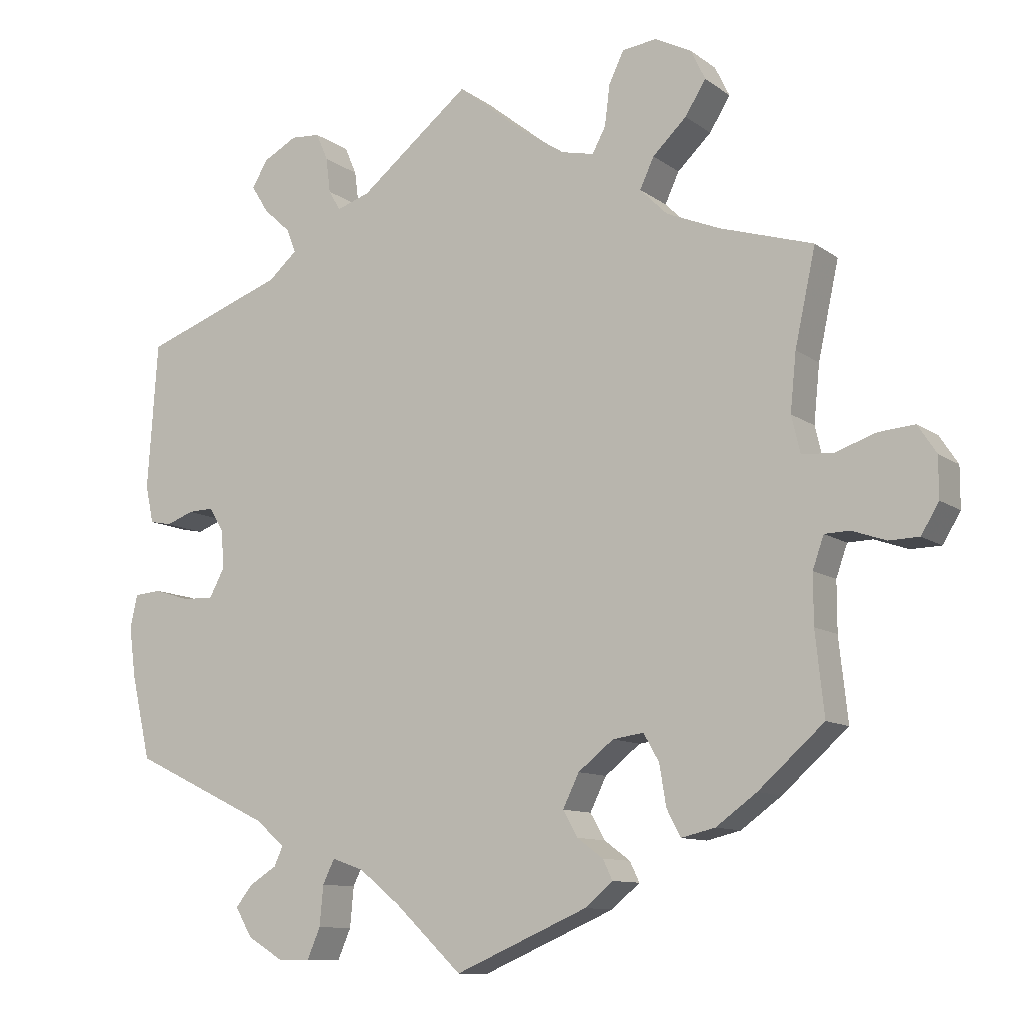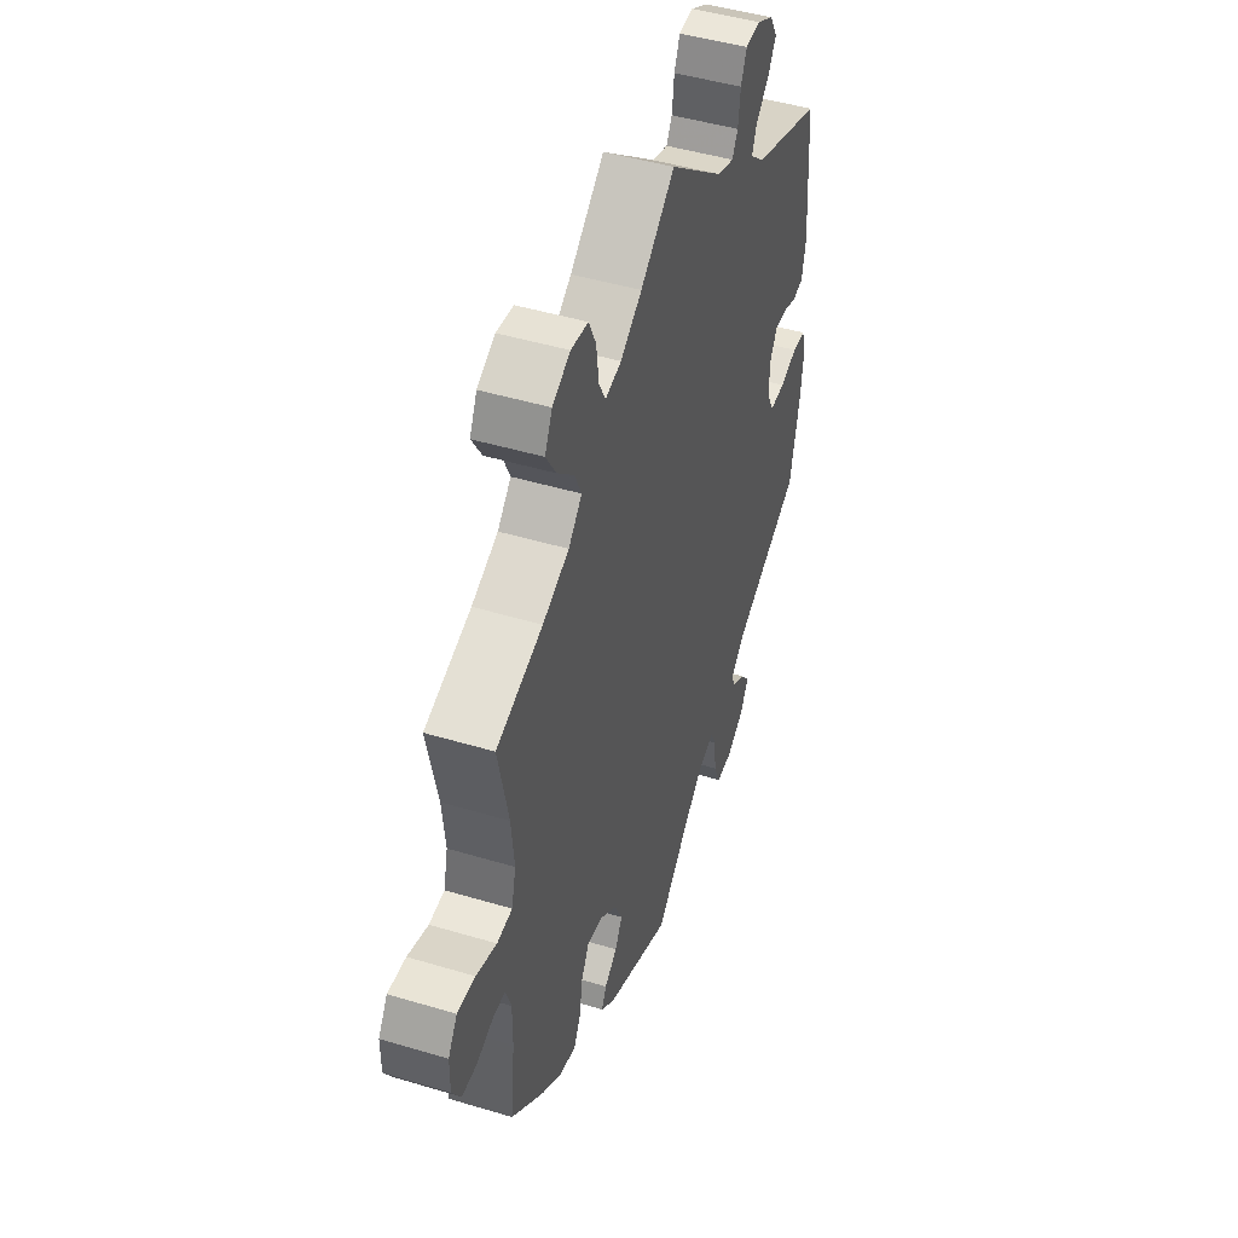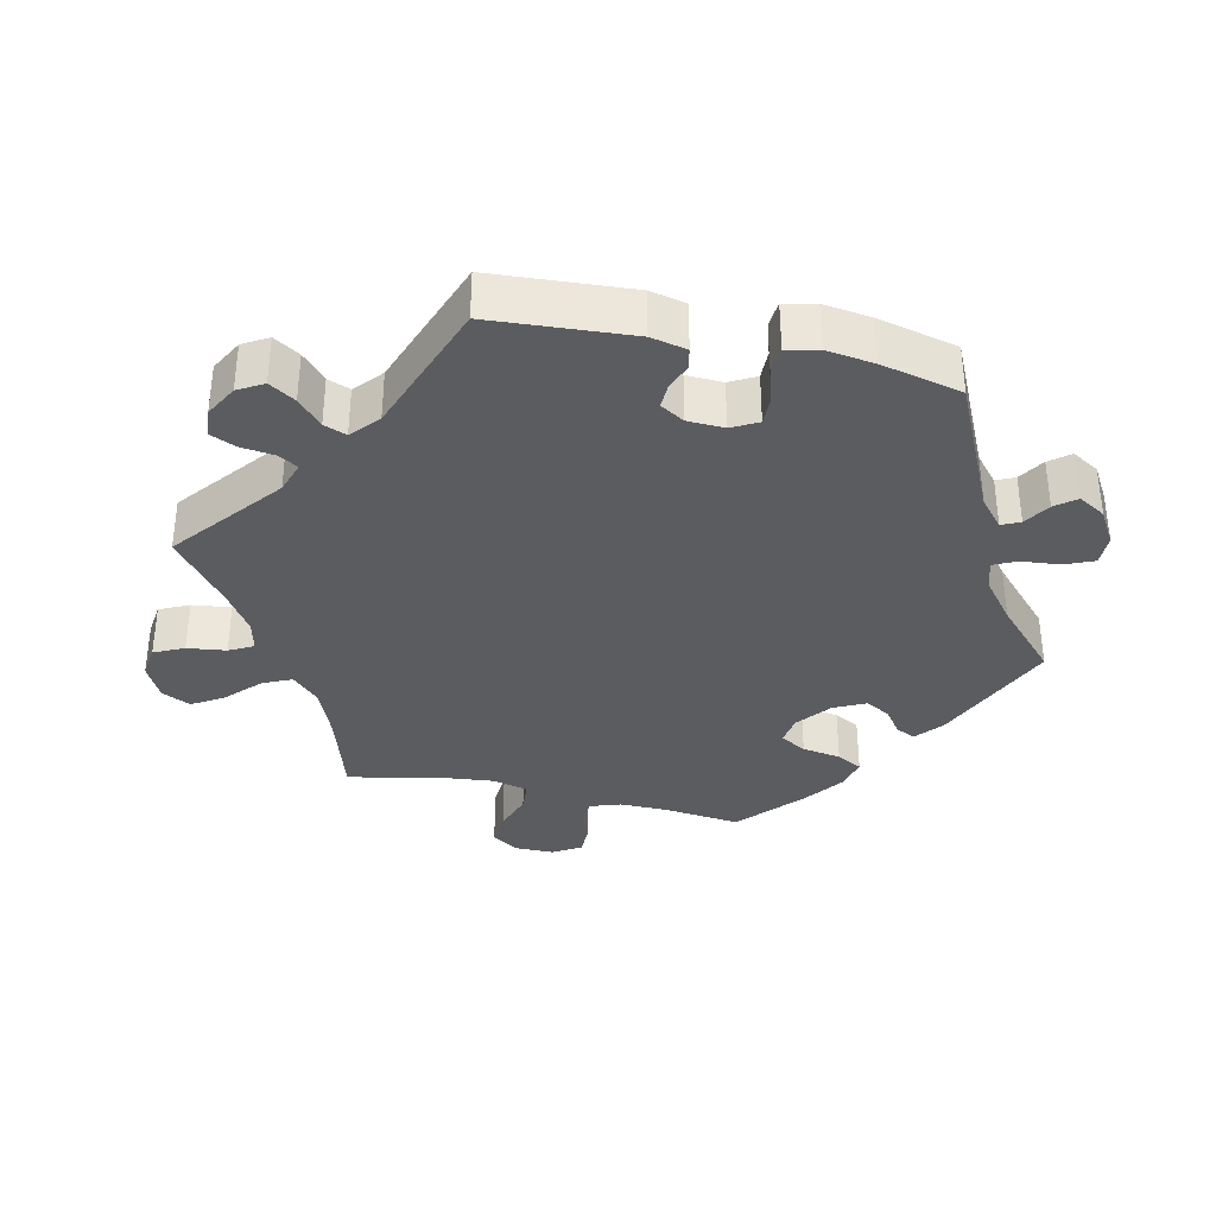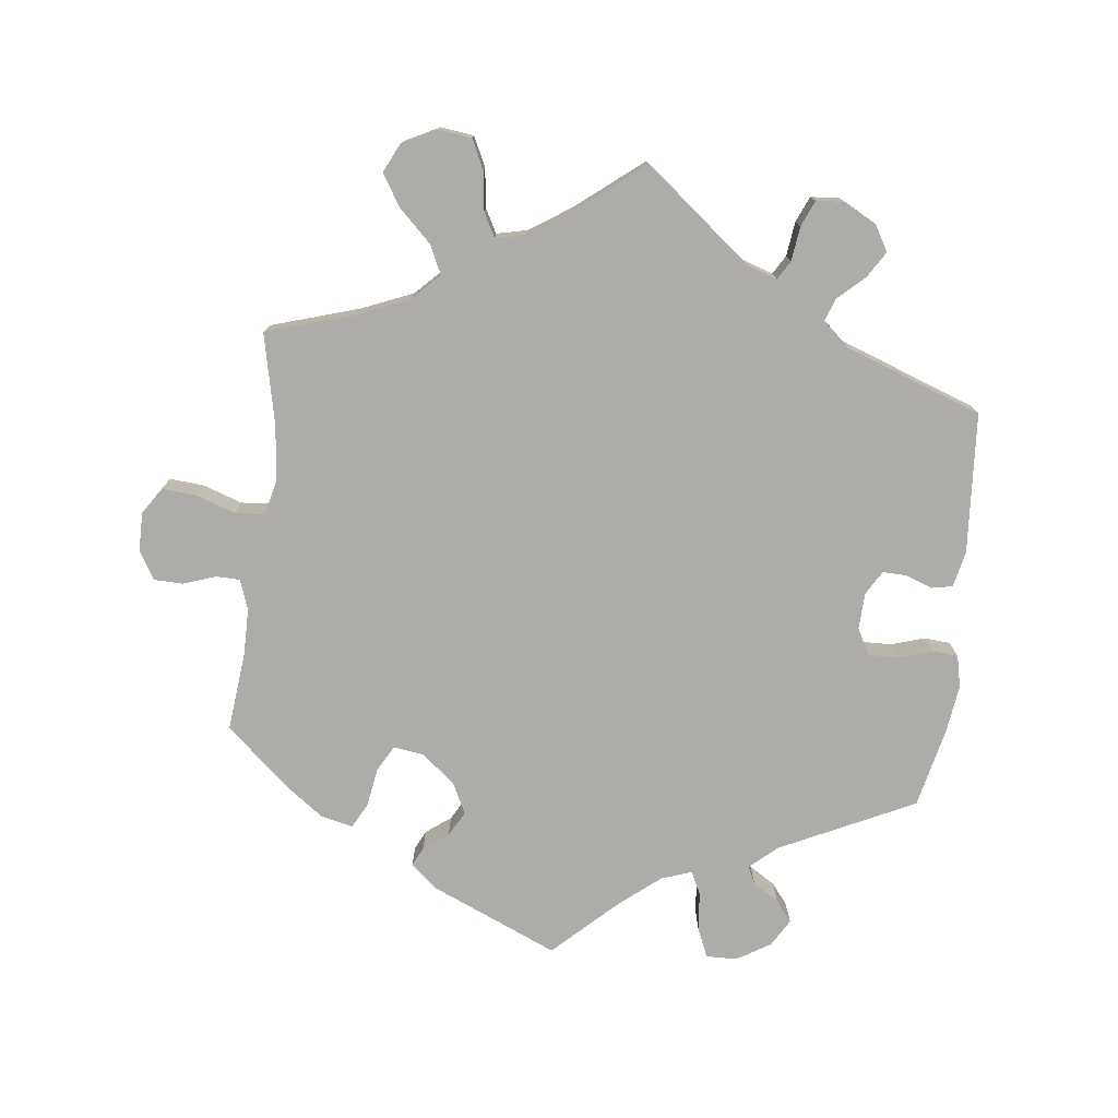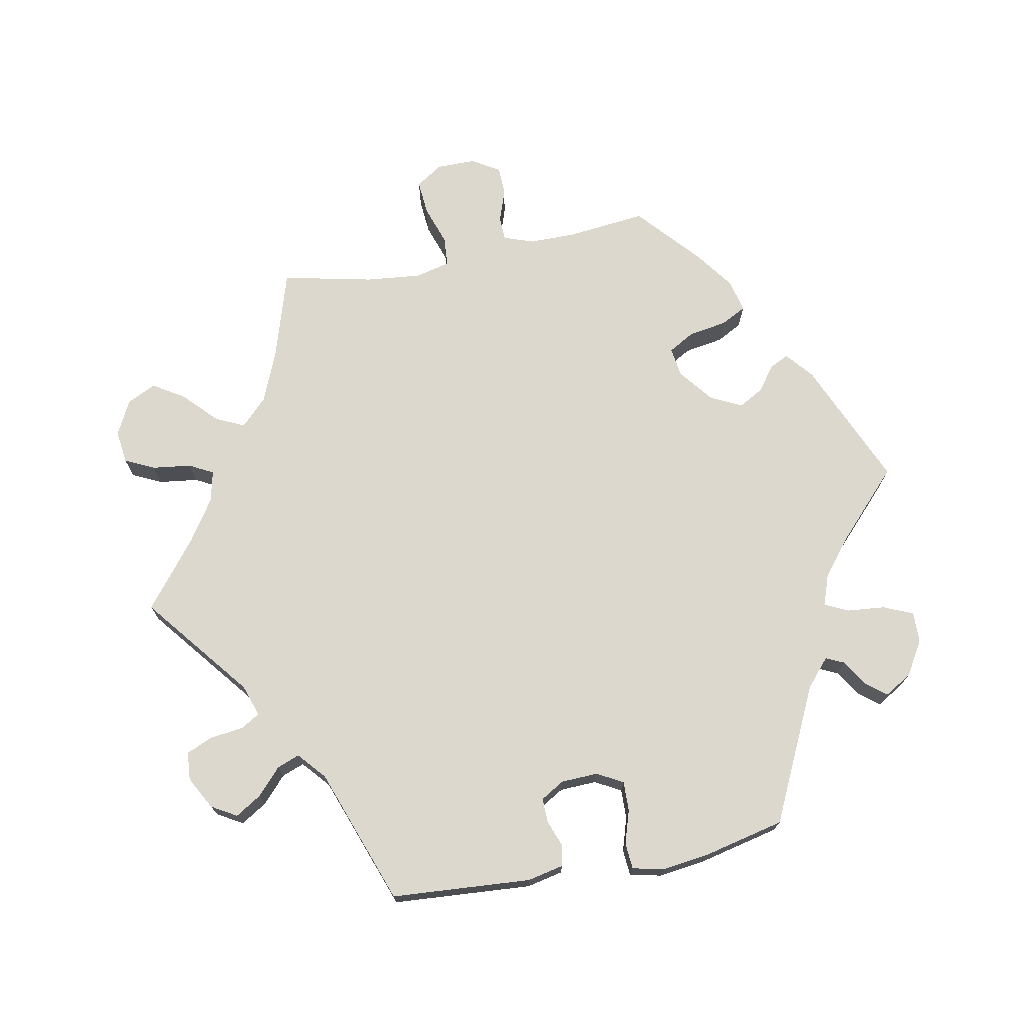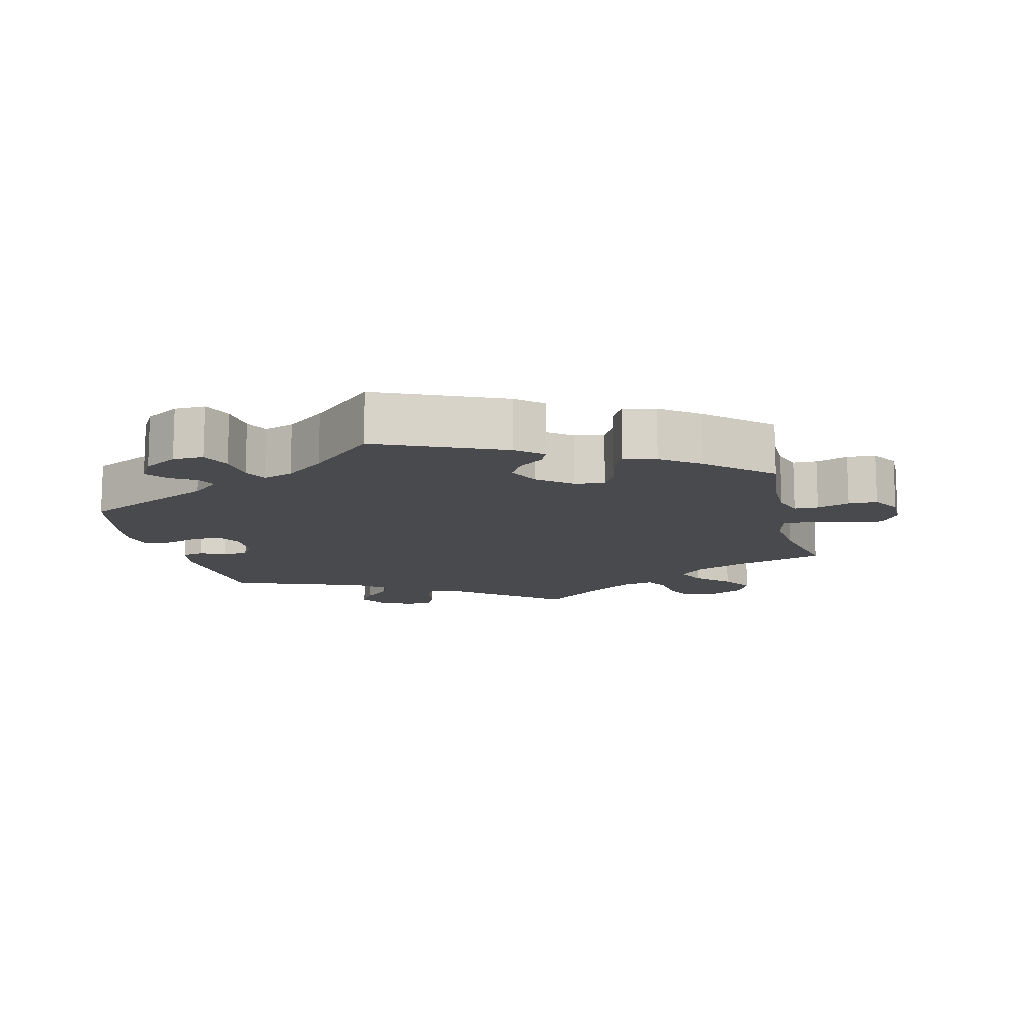
<metadata>
{"format":"obj","ext":"obj","renderer":"f3d","projection":"perspective","resolution":1024,"background":"white","views":[{"elev":-10.5,"azim":-149.5,"up":"+Z"},{"elev":46.5,"azim":-71.1,"up":"+Z"},{"elev":-35.2,"azim":77.2,"up":"+Y"},{"elev":-76.6,"azim":-6.6,"up":"+Y"},{"elev":72.4,"azim":79.1,"up":"+Y"},{"elev":-12.8,"azim":-166.4,"up":"+Y"}]}
</metadata>
<code>
v -0.489 0.07 -0.178
v -0.489 0.07 -0.111
v -0.504 0.07 -0.068
v -0.538 0.07 -0.067
v -0.584 0.07 -0.083
v -0.625 0.07 -0.082
v -0.649 0.07 -0.042
v -0.649 0.07 0.013
v -0.624 0.07 0.051
v -0.575 0.07 0.047
v -0.519 0.07 0.028
v -0.477 0.07 0.031
v -0.465 0.07 0.081
v -0.473 0.07 0.159
v -0.501 0.07 0.288
v -0.374 0.07 0.327
v -0.302 0.07 0.357
v -0.265 0.07 0.394
v -0.284 0.07 0.435
v -0.33 0.07 0.479
v -0.358 0.07 0.524
v -0.338 0.07 0.565
v -0.289 0.07 0.59
v -0.242 0.07 0.584
v -0.222 0.07 0.542
v -0.215 0.07 0.487
v -0.197 0.07 0.453
v -0.153 0.07 0.463
v -0.094 0.07 0.502
v 0 0.07 0.577
v 0.15 0.07 0.457
v 0.195 0.07 0.442
v 0.211 0.07 0.469
v 0.217 0.07 0.517
v 0.233 0.07 0.554
v 0.273 0.07 0.557
v 0.319 0.07 0.532
v 0.34 0.07 0.496
v 0.317 0.07 0.459
v 0.28 0.07 0.425
v 0.268 0.07 0.393
v 0.307 0.07 0.359
v 0.5 0.07 0.289
v 0.514 0.07 0.09
v 0.503 0.07 0.039
v 0.473 0.07 0.033
v 0.436 0.07 0.047
v 0.401 0.07 0.048
v 0.381 0.07 0.014
v 0.379 0.07 -0.038
v 0.399 0.07 -0.075
v 0.441 0.07 -0.074
v 0.489 0.07 -0.059
v 0.526 0.07 -0.062
v 0.536 0.07 -0.107
v 0.527 0.07 -0.175
v 0.501 0.07 -0.289
v 0.311 0.07 -0.38
v 0.272 0.07 -0.414
v 0.284 0.07 -0.44
v 0.321 0.07 -0.463
v 0.344 0.07 -0.492
v 0.321 0.07 -0.531
v 0.273 0.07 -0.56
v 0.229 0.07 -0.561
v 0.211 0.07 -0.519
v 0.206 0.07 -0.465
v 0.19 0.07 -0.432
v 0.147 0.07 -0.447
v 0.091 0.07 -0.492
v 0 0.07 -0.578
v -0.18 0.07 -0.5
v -0.218 0.07 -0.468
v -0.205 0.07 -0.441
v -0.17 0.07 -0.415
v -0.15 0.07 -0.38
v -0.172 0.07 -0.335
v -0.22 0.07 -0.297
v -0.262 0.07 -0.291
v -0.283 0.07 -0.328
v -0.292 0.07 -0.383
v -0.311 0.07 -0.419
v -0.357 0.07 -0.408
v -0.412 0.07 -0.368
v -0.501 0.07 -0.289
v -0.489 0 -0.178
v -0.489 0 -0.111
v -0.504 0 -0.068
v -0.538 0 -0.067
v -0.584 0 -0.083
v -0.625 0 -0.082
v -0.649 0 -0.042
v -0.649 0 0.013
v -0.624 0 0.051
v -0.575 0 0.047
v -0.519 0 0.028
v -0.477 0 0.031
v -0.465 0 0.081
v -0.473 0 0.159
v -0.501 0 0.288
v -0.374 0 0.327
v -0.302 0 0.357
v -0.265 0 0.394
v -0.284 0 0.435
v -0.33 0 0.479
v -0.358 0 0.524
v -0.338 0 0.565
v -0.289 0 0.59
v -0.242 0 0.584
v -0.222 0 0.542
v -0.215 0 0.487
v -0.197 0 0.453
v -0.153 0 0.463
v -0.094 0 0.502
v 0 0 0.577
v 0.15 0 0.457
v 0.195 0 0.442
v 0.211 0 0.469
v 0.217 0 0.517
v 0.233 0 0.554
v 0.273 0 0.557
v 0.319 0 0.532
v 0.34 0 0.496
v 0.317 0 0.459
v 0.28 0 0.425
v 0.268 0 0.393
v 0.307 0 0.359
v 0.5 0 0.289
v 0.514 0 0.09
v 0.503 0 0.039
v 0.473 0 0.033
v 0.436 0 0.047
v 0.401 0 0.048
v 0.381 0 0.014
v 0.379 0 -0.038
v 0.399 0 -0.075
v 0.441 0 -0.074
v 0.489 0 -0.059
v 0.526 0 -0.062
v 0.536 0 -0.107
v 0.527 0 -0.175
v 0.501 0 -0.289
v 0.311 0 -0.38
v 0.272 0 -0.414
v 0.284 0 -0.44
v 0.321 0 -0.463
v 0.344 0 -0.492
v 0.321 0 -0.531
v 0.273 0 -0.56
v 0.229 0 -0.561
v 0.211 0 -0.519
v 0.206 0 -0.465
v 0.19 0 -0.432
v 0.147 0 -0.447
v 0.091 0 -0.492
v 0 0 -0.578
v -0.18 0 -0.5
v -0.218 0 -0.468
v -0.205 0 -0.441
v -0.17 0 -0.415
v -0.15 0 -0.38
v -0.172 0 -0.335
v -0.22 0 -0.297
v -0.262 0 -0.291
v -0.283 0 -0.328
v -0.292 0 -0.383
v -0.311 0 -0.419
v -0.357 0 -0.408
v -0.412 0 -0.368
v -0.501 0 -0.289
f 84 85 1
f 83 84 1 2
f 80 81 82 83
f 79 80 83 2
f 78 79 2 3
f 77 78 3
f 72 73 74 75
f 70 71 72 75
f 69 70 75 76
f 68 69 76 77
f 64 65 66 67
f 64 67 68
f 63 64 68
f 60 61 62 63
f 59 60 63 68
f 58 59 68 77
f 52 53 54 55
f 51 52 55 56
f 44 45 46 47
f 42 43 44 47
f 41 42 47 48
f 37 38 39 40
f 37 40 41
f 36 37 41
f 33 34 35 36
f 32 33 36 41
f 31 32 41 48
f 29 30 31 48
f 23 24 25 26
f 23 26 27
f 22 23 27
f 19 20 21 22
f 18 19 22 27
f 17 18 27 28
f 14 15 16
f 13 14 16 17
f 12 13 17 28
f 8 9 10 11
f 8 11 12
f 7 8 12
f 4 5 6 7
f 3 4 7 12
f 51 56 57 58
f 50 51 58 77
f 49 50 77 3
f 28 29 48 49
f 3 12 28 49
f 86 170 169
f 87 86 169 168
f 168 167 166 165
f 87 168 165 164
f 88 87 164 163
f 88 163 162
f 160 159 158 157
f 160 157 156 155
f 161 160 155 154
f 162 161 154 153
f 152 151 150 149
f 153 152 149
f 153 149 148
f 148 147 146 145
f 153 148 145 144
f 162 153 144 143
f 140 139 138 137
f 141 140 137 136
f 132 131 130 129
f 132 129 128 127
f 133 132 127 126
f 125 124 123 122
f 126 125 122
f 126 122 121
f 121 120 119 118
f 126 121 118 117
f 133 126 117 116
f 133 116 115 114
f 111 110 109 108
f 112 111 108
f 112 108 107
f 107 106 105 104
f 112 107 104 103
f 113 112 103 102
f 101 100 99
f 102 101 99 98
f 113 102 98 97
f 96 95 94 93
f 97 96 93
f 97 93 92
f 92 91 90 89
f 97 92 89 88
f 143 142 141 136
f 162 143 136 135
f 88 162 135 134
f 134 133 114 113
f 134 113 97 88
f 1 86 87 2
f 2 87 88 3
f 3 88 89 4
f 4 89 90 5
f 5 90 91 6
f 6 91 92 7
f 7 92 93 8
f 8 93 94 9
f 9 94 95 10
f 10 95 96 11
f 11 96 97 12
f 12 97 98 13
f 13 98 99 14
f 14 99 100 15
f 15 100 101 16
f 16 101 102 17
f 17 102 103 18
f 18 103 104 19
f 19 104 105 20
f 20 105 106 21
f 21 106 107 22
f 22 107 108 23
f 23 108 109 24
f 24 109 110 25
f 25 110 111 26
f 26 111 112 27
f 27 112 113 28
f 28 113 114 29
f 29 114 115 30
f 30 115 116 31
f 31 116 117 32
f 32 117 118 33
f 33 118 119 34
f 34 119 120 35
f 35 120 121 36
f 36 121 122 37
f 37 122 123 38
f 38 123 124 39
f 39 124 125 40
f 40 125 126 41
f 41 126 127 42
f 42 127 128 43
f 43 128 129 44
f 44 129 130 45
f 45 130 131 46
f 46 131 132 47
f 47 132 133 48
f 48 133 134 49
f 49 134 135 50
f 50 135 136 51
f 51 136 137 52
f 52 137 138 53
f 53 138 139 54
f 54 139 140 55
f 55 140 141 56
f 56 141 142 57
f 57 142 143 58
f 58 143 144 59
f 59 144 145 60
f 60 145 146 61
f 61 146 147 62
f 62 147 148 63
f 63 148 149 64
f 64 149 150 65
f 65 150 151 66
f 66 151 152 67
f 67 152 153 68
f 68 153 154 69
f 69 154 155 70
f 70 155 156 71
f 71 156 157 72
f 72 157 158 73
f 73 158 159 74
f 74 159 160 75
f 75 160 161 76
f 76 161 162 77
f 77 162 163 78
f 78 163 164 79
f 79 164 165 80
f 80 165 166 81
f 81 166 167 82
f 82 167 168 83
f 83 168 169 84
f 84 169 170 85
f 85 170 86 1

</code>
